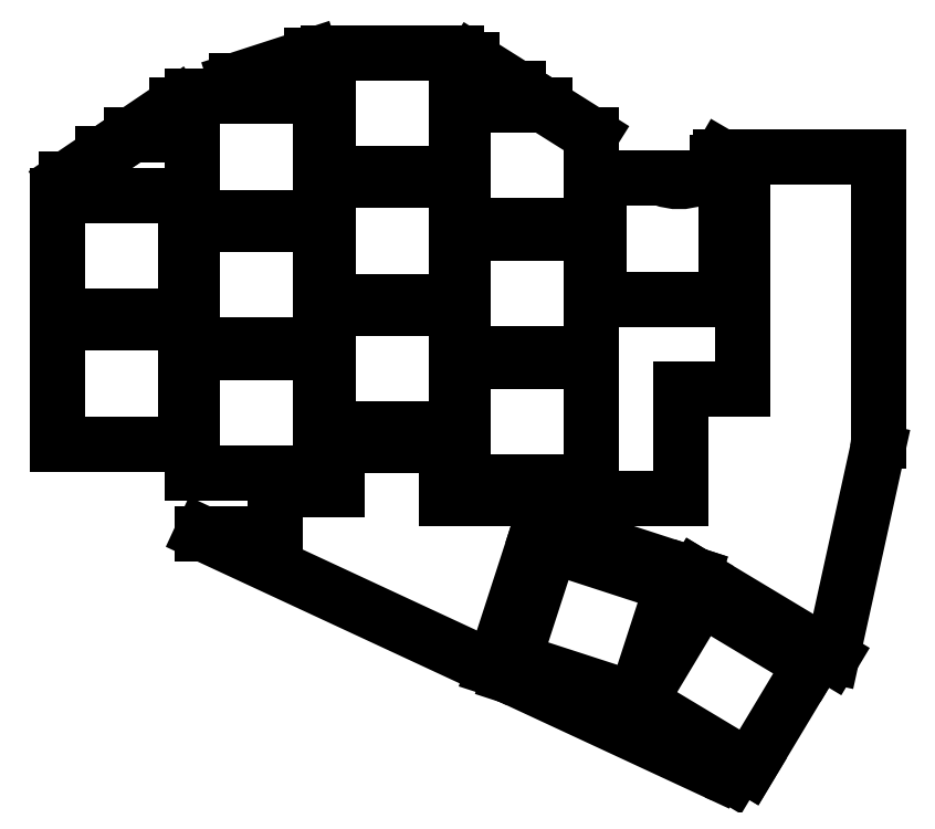
<metadata>
{"format":"dxf","ext":"dxf","renderer":"ezdxf+matplotlib","layout":"modelspace","background":"white","min_lineweight":24,"dpi":150}
</metadata>
<code>
0
SECTION
2
ENTITIES
0
LINE
8
0
10
181.3
20
-135.6
11
153.1
21
-122.5
0
LINE
8
0
10
150.9
20
-121.5
11
111.1
21
-103
0
LINE
8
0
10
92.51
20
-54.5
11
97.5
21
-51.12
0
LINE
8
0
10
101.4
20
-48.5
11
107.5
21
-44.35
0
LINE
8
0
10
115.7
20
-41
11
126
21
-37.65
0
LINE
8
0
10
148
20
-38.26
11
154.3
21
-42.2
0
LINE
8
0
10
157.8
20
-44.45
11
164.2
21
-48.48
0
LINE
8
0
10
181.9
20
-51.64
11
182
21
-51.45
0
LINE
8
0
10
182
20
-51.45
11
203.6
21
-51.45
0
LINE
8
0
10
203.6
20
-51.45
11
203.6
21
-90.34
0
LINE
8
0
10
203.4
20
-91.74
11
197.2
21
-119.8
0
ARC
8
0
10
176.3
20
-48.37
40
6.5
50
323.9
51
329.7
0
ARC
8
0
10
176.3
20
-48.37
40
6.5
50
249.3
51
290.7
0
ARC
8
0
10
197.1
20
-90.34
40
6.5
50
347.6
51
0
0
ARC
8
0
10
190.9
20
-118.4
40
6.5
50
346
51
347.6
0
ARC
8
0
10
184
20
-129.8
40
6.5
50
245.1
51
264.9
0
LINE
8
0
10
121
20
-97
11
121
21
-103
0
LINE
8
0
10
111.1
20
-103
11
121
21
-103
0
LINE
8
0
10
97.5
20
-54.5
11
92.51
21
-54.5
0
LINE
8
0
10
121
20
-97
11
129.5
21
-97
0
LINE
8
0
10
129.5
20
-97
11
129.5
21
-91
0
LINE
8
0
10
101.4
20
-48.5
11
107.5
21
-48.5
0
LINE
8
0
10
97.5
20
-54.5
11
97.5
21
-51.12
0
LINE
8
0
10
115.7
20
-41
11
126
21
-41
0
LINE
8
0
10
107.5
20
-44.35
11
107.5
21
-48.5
0
LINE
8
0
10
129.5
20
-91
11
144.5
21
-91
0
LINE
8
0
10
148
20
-42.2
11
148
21
-38.26
0
LINE
8
0
10
126
20
-37.65
11
126
21
-41
0
LINE
8
0
10
144.5
20
-98.2
11
176.5
21
-98.2
0
LINE
8
0
10
144.5
20
-91
11
144.5
21
-98.2
0
LINE
8
0
10
176.5
20
-98.2
11
176.5
21
-83.2
0
LINE
8
0
10
148
20
-42.2
11
154.3
21
-42.2
0
LINE
8
0
10
185
20
-83.2
11
185
21
-52.2
0
LINE
8
0
10
185
20
-52.2
11
181.5
21
-52.2
0
LINE
8
0
10
185
20
-83.2
11
176.5
21
-83.2
0
LINE
8
0
10
153.1
20
-122.5
11
169.6
21
-127.9
0
LINE
8
0
10
177.7
20
-110.3
11
178.2
21
-108.6
0
LINE
8
0
10
178.2
20
-108.6
11
157.3
21
-101.8
0
LINE
8
0
10
157.3
20
-101.8
11
150.9
21
-121.5
0
LINE
8
0
10
169.6
20
-127.9
11
183.5
21
-136.2
0
LINE
8
0
10
197.2
20
-120
11
178.6
21
-108.8
0
LINE
8
0
10
178.6
20
-108.8
11
177.7
21
-110.3
0
LINE
8
0
10
91.25
20
-90.75
11
108.8
21
-90.75
0
LINE
8
0
10
108.8
20
-90.75
11
108.8
21
-74.25
0
LINE
8
0
10
108.8
20
-74.25
11
91.25
21
-74.25
0
LINE
8
0
10
91.25
20
-74.25
11
91.25
21
-90.75
0
LINE
8
0
10
91.25
20
-73.25
11
108.8
21
-73.25
0
LINE
8
0
10
108.8
20
-73.25
11
108.8
21
-56.75
0
LINE
8
0
10
108.8
20
-56.75
11
91.25
21
-56.75
0
LINE
8
0
10
91.25
20
-56.75
11
91.25
21
-73.25
0
LINE
8
0
10
109.8
20
-94.75
11
127.2
21
-94.75
0
LINE
8
0
10
127.2
20
-94.75
11
127.2
21
-78.25
0
LINE
8
0
10
127.2
20
-78.25
11
109.8
21
-78.25
0
LINE
8
0
10
109.8
20
-78.25
11
109.8
21
-94.75
0
LINE
8
0
10
109.8
20
-77.25
11
127.2
21
-77.25
0
LINE
8
0
10
127.2
20
-77.25
11
127.2
21
-60.75
0
LINE
8
0
10
127.2
20
-60.75
11
109.8
21
-60.75
0
LINE
8
0
10
109.8
20
-60.75
11
109.8
21
-77.25
0
LINE
8
0
10
109.8
20
-59.75
11
127.2
21
-59.75
0
LINE
8
0
10
127.2
20
-59.75
11
127.2
21
-43.25
0
LINE
8
0
10
127.2
20
-43.25
11
109.8
21
-43.25
0
LINE
8
0
10
109.8
20
-43.25
11
109.8
21
-59.75
0
LINE
8
0
10
128.2
20
-88.75
11
145.8
21
-88.75
0
LINE
8
0
10
145.8
20
-88.75
11
145.8
21
-72.25
0
LINE
8
0
10
145.8
20
-72.25
11
128.2
21
-72.25
0
LINE
8
0
10
128.2
20
-72.25
11
128.2
21
-88.75
0
LINE
8
0
10
128.2
20
-71.25
11
145.8
21
-71.25
0
LINE
8
0
10
145.8
20
-71.25
11
145.8
21
-54.75
0
LINE
8
0
10
145.8
20
-54.75
11
128.2
21
-54.75
0
LINE
8
0
10
128.2
20
-54.75
11
128.2
21
-71.25
0
LINE
8
0
10
128.2
20
-53.75
11
145.8
21
-53.75
0
LINE
8
0
10
145.8
20
-53.75
11
145.8
21
-37.25
0
LINE
8
0
10
145.8
20
-37.25
11
128.2
21
-37.25
0
LINE
8
0
10
128.2
20
-37.25
11
128.2
21
-53.75
0
LINE
8
0
10
146.8
20
-95.95
11
164.2
21
-95.95
0
LINE
8
0
10
164.2
20
-95.95
11
164.2
21
-79.45
0
LINE
8
0
10
164.2
20
-79.45
11
146.8
21
-79.45
0
LINE
8
0
10
146.8
20
-79.45
11
146.8
21
-95.95
0
LINE
8
0
10
146.8
20
-78.45
11
164.2
21
-78.45
0
LINE
8
0
10
164.2
20
-78.45
11
164.2
21
-61.95
0
LINE
8
0
10
164.2
20
-61.95
11
146.8
21
-61.95
0
LINE
8
0
10
146.8
20
-61.95
11
146.8
21
-78.45
0
LINE
8
0
10
146.8
20
-60.95
11
164.2
21
-60.95
0
LINE
8
0
10
164.2
20
-60.95
11
164.2
21
-48.48
0
LINE
8
0
10
157.8
20
-44.45
11
146.8
21
-44.45
0
LINE
8
0
10
146.8
20
-44.45
11
146.8
21
-60.95
0
LINE
8
0
10
165.2
20
-70.95
11
182.8
21
-70.95
0
LINE
8
0
10
182.8
20
-70.95
11
182.8
21
-54.45
0
LINE
8
0
10
182.8
20
-54.45
11
178.6
21
-54.45
0
LINE
8
0
10
174
20
-54.45
11
165.2
21
-54.45
0
LINE
8
0
10
165.2
20
-54.45
11
165.2
21
-70.95
0
LINE
8
0
10
153.6
20
-120.3
11
170.3
21
-125.8
0
LINE
8
0
10
170.3
20
-125.8
11
175.4
21
-110.1
0
LINE
8
0
10
175.4
20
-110.1
11
158.7
21
-104.6
0
LINE
8
0
10
158.7
20
-104.6
11
153.6
21
-120.3
0
LINE
8
0
10
170.8
20
-126
11
185.8
21
-135
0
LINE
8
0
10
185.8
20
-135
11
194.3
21
-120.9
0
LINE
8
0
10
194.3
20
-120.9
11
179.3
21
-111.9
0
LINE
8
0
10
179.3
20
-111.9
11
170.8
21
-126
0
ENDSEC
0
EOF

</code>
